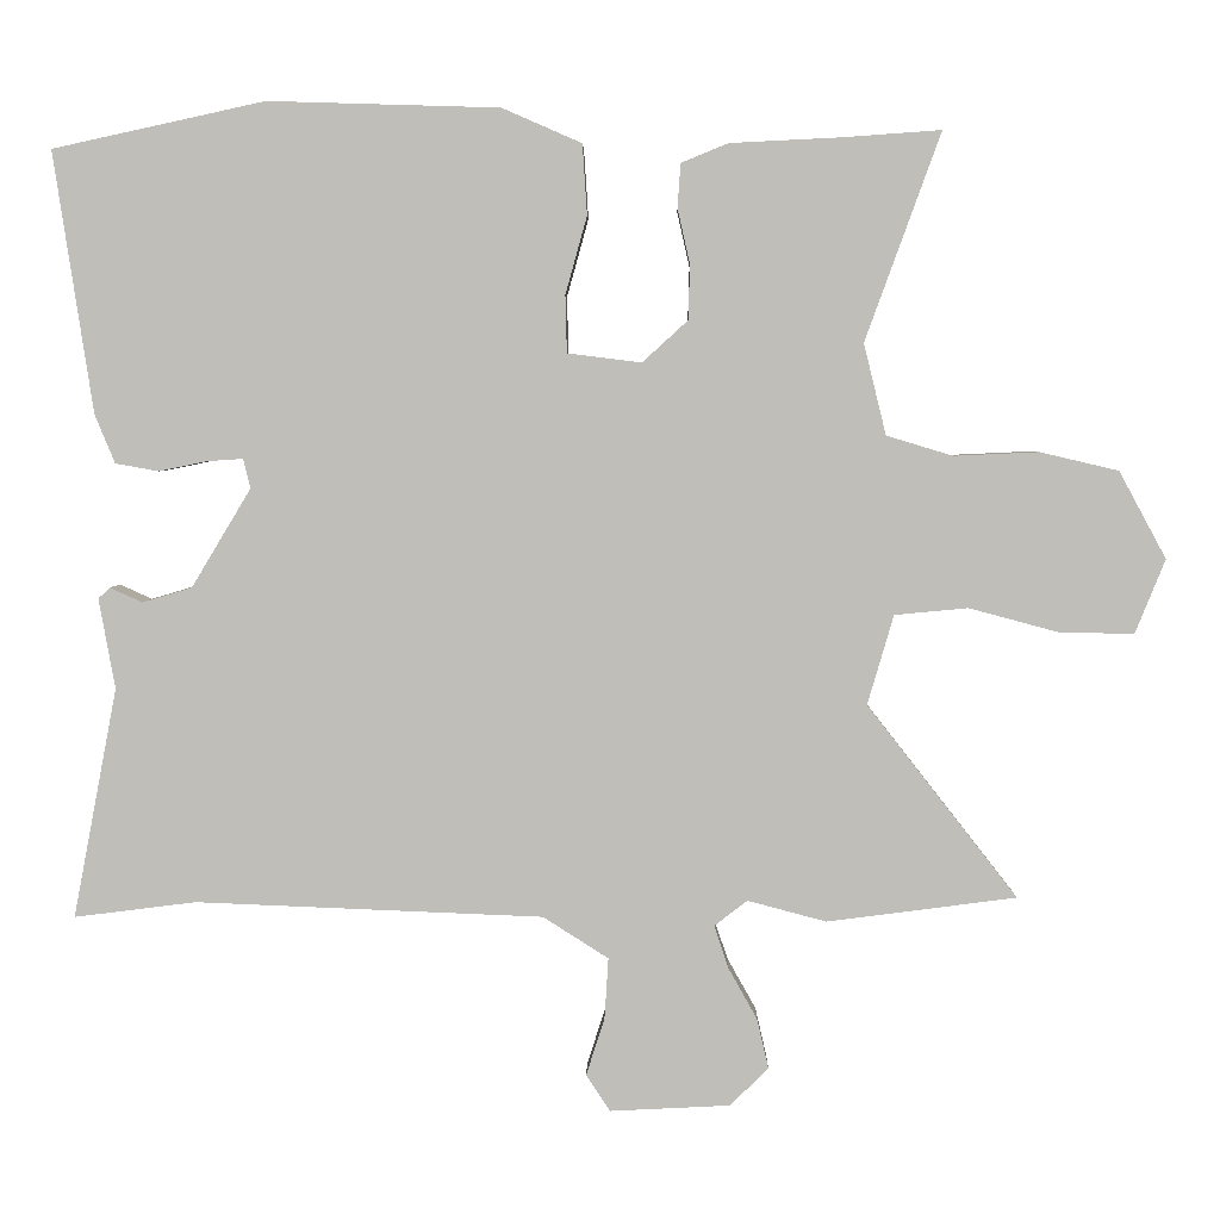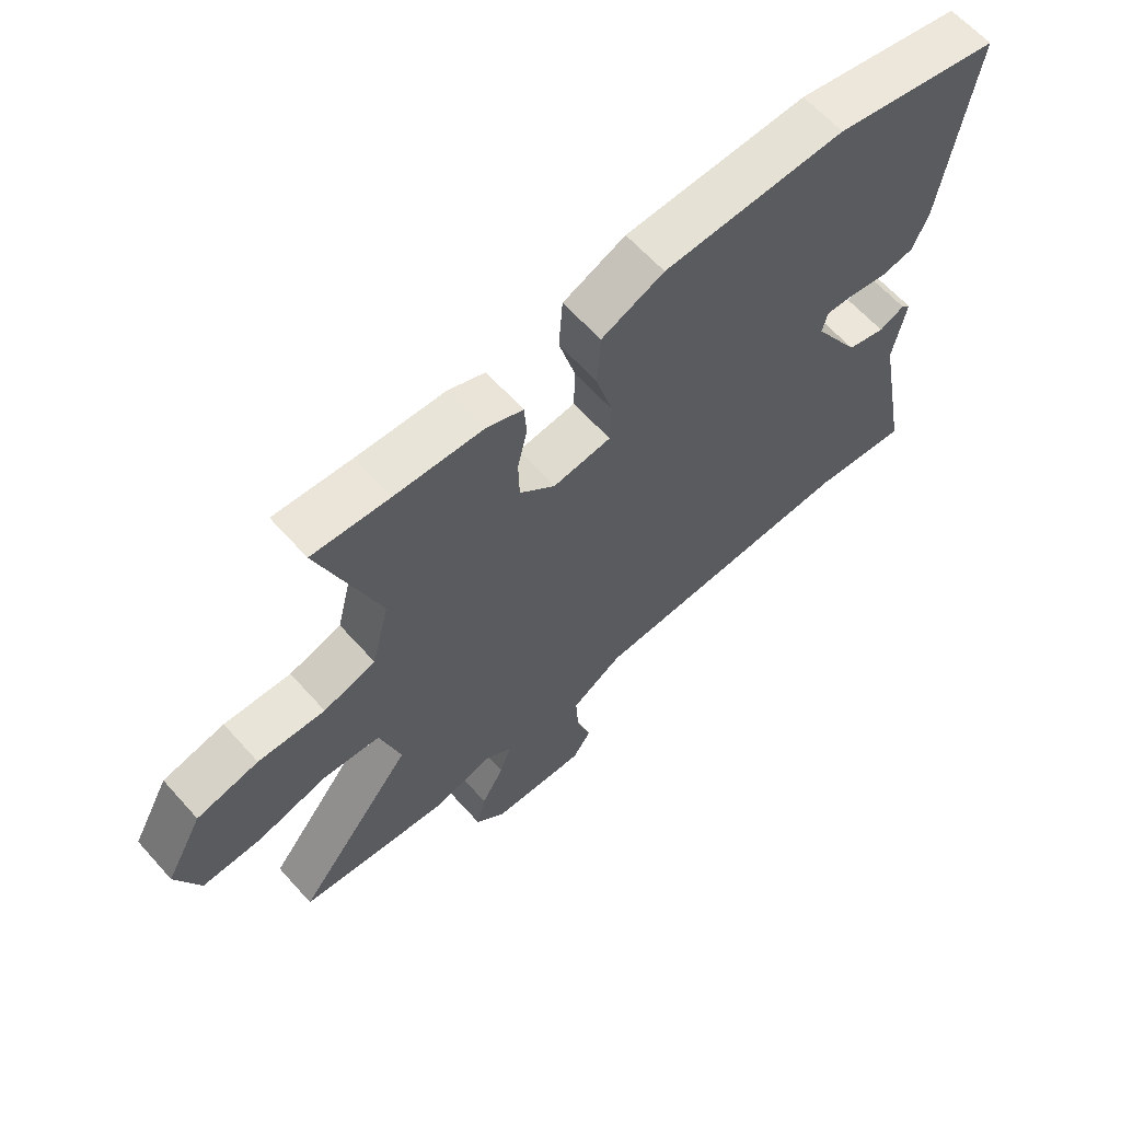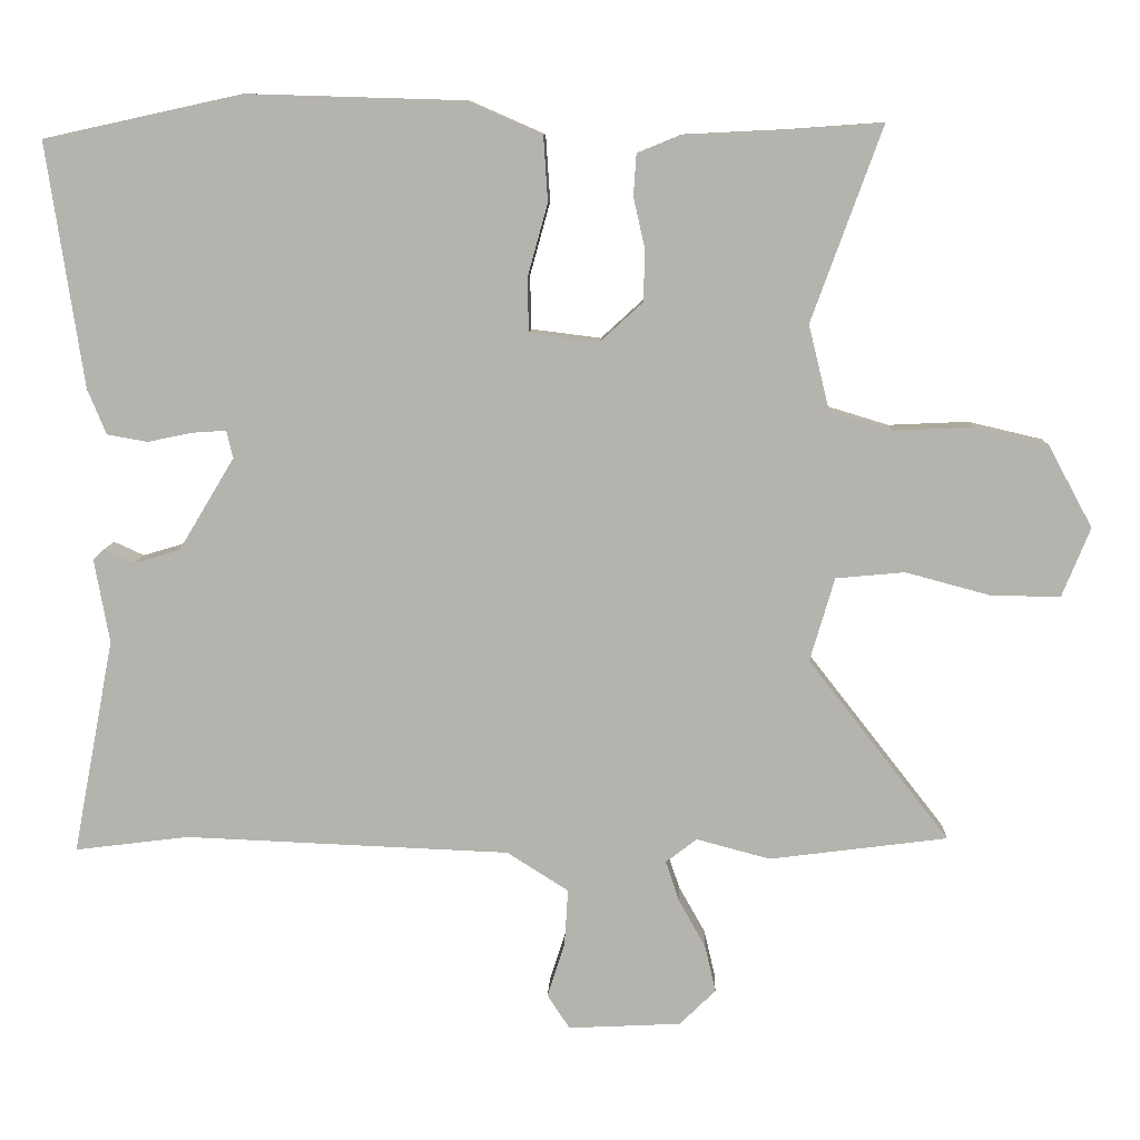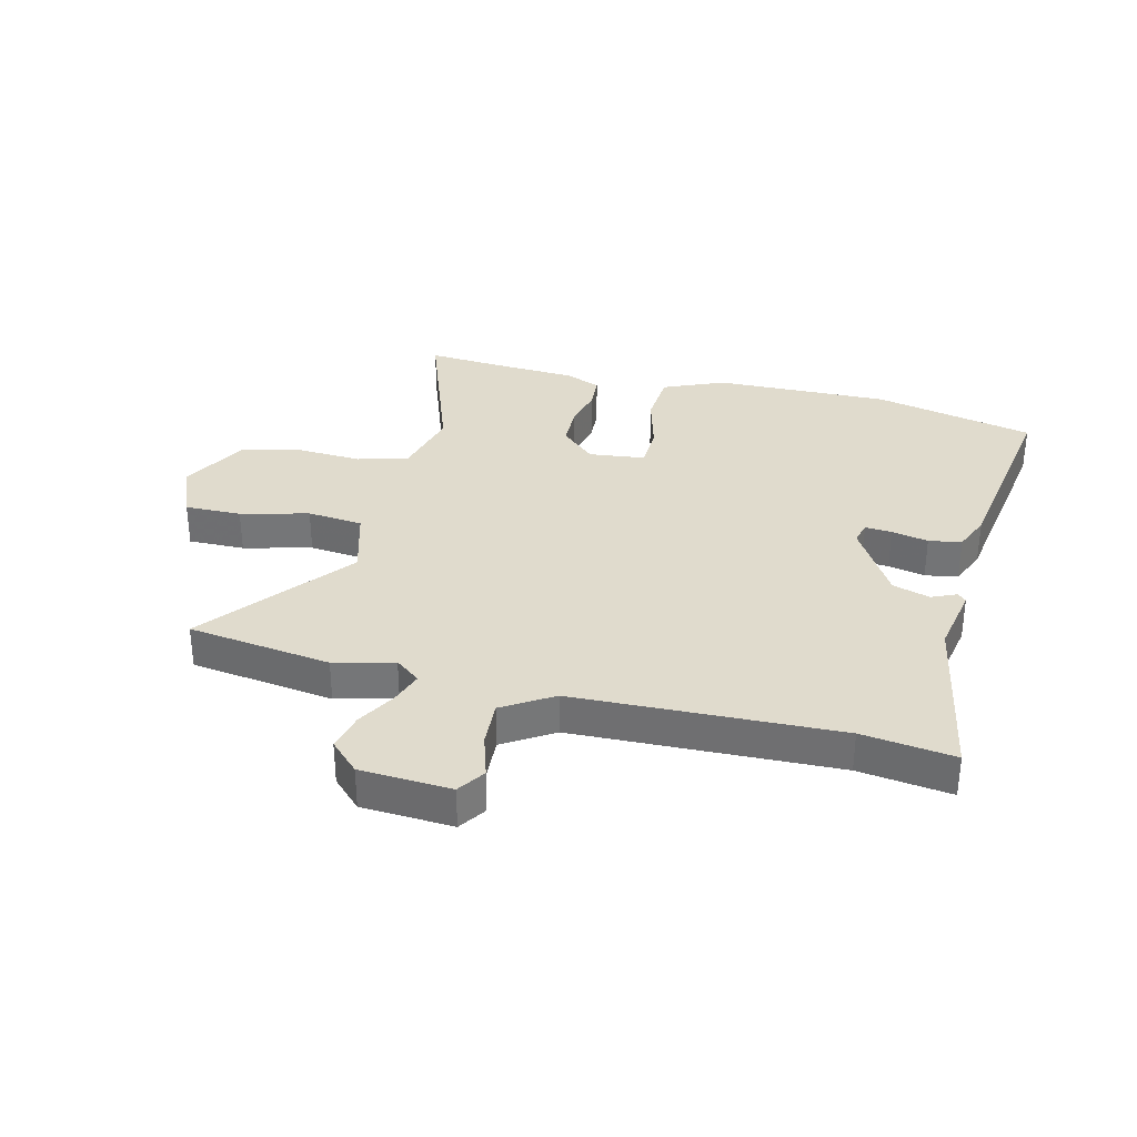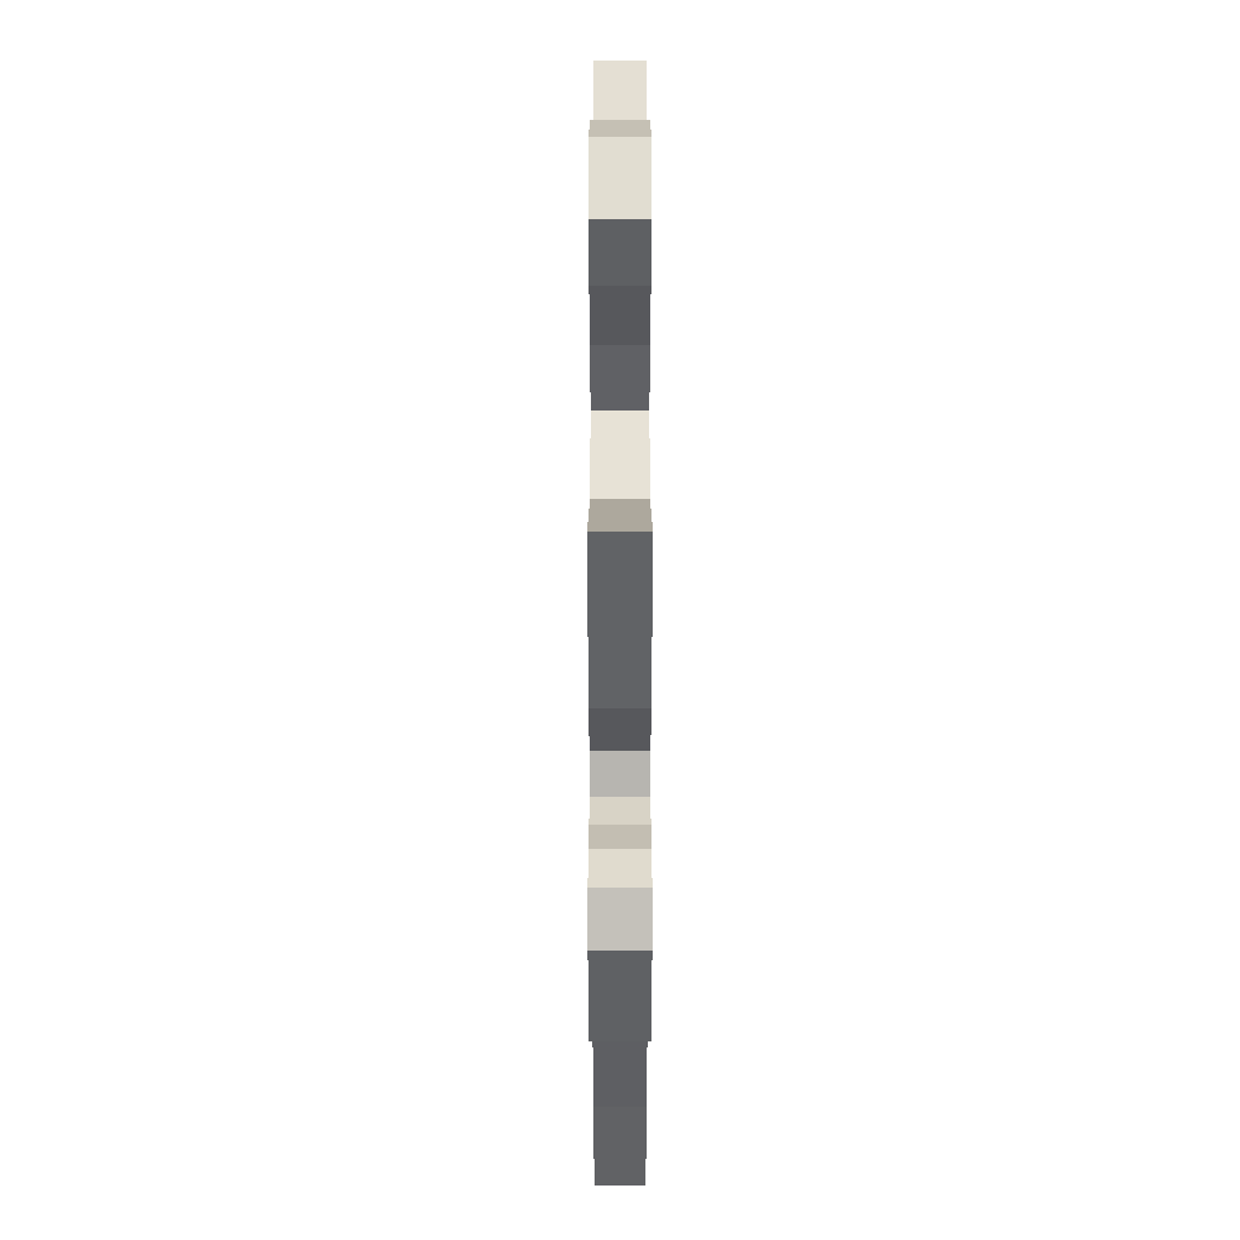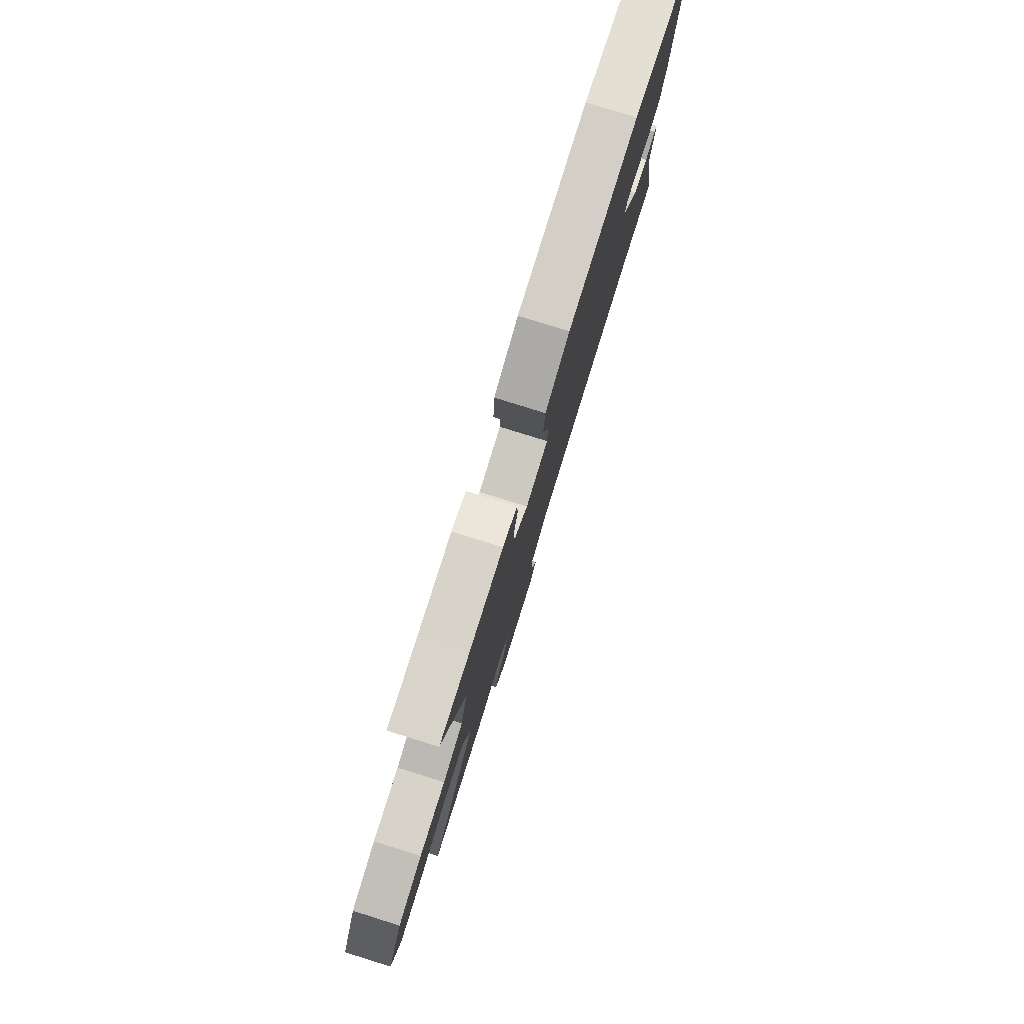
<metadata>
{"format":"obj","ext":"obj","renderer":"f3d","projection":"perspective","resolution":1024,"background":"white","views":[{"elev":4.0,"azim":1.0,"up":"+Z"},{"elev":63.1,"azim":138.2,"up":"+Z"},{"elev":9.4,"azim":2.2,"up":"+Z"},{"elev":33.3,"azim":-165.7,"up":"+Y"},{"elev":-43.4,"azim":90.0,"up":"+Z"},{"elev":79.7,"azim":107.3,"up":"+Z"}]}
</metadata>
<code>
v 0.658 0.07 -0.479
v 0.412 0.07 -0.511
v 0.31 0.07 -0.484
v 0.267 0.07 -0.517
v 0.286 0.07 -0.573
v 0.323 0.07 -0.639
v 0.338 0.07 -0.704
v 0.288 0.07 -0.753
v 0.132 0.07 -0.761
v 0.101 0.07 -0.714
v 0.125 0.07 -0.639
v 0.13 0.07 -0.56
v 0.045 0.07 -0.506
v -0.406 0.07 -0.488
v -0.564 0.07 -0.508
v -0.507 0.07 -0.21
v -0.528 0.07 -0.093
v -0.513 0.07 -0.079
v -0.471 0.07 -0.098
v -0.407 0.07 -0.079
v -0.33 0.07 0.049
v -0.339 0.07 0.087
v -0.385 0.07 0.084
v -0.448 0.07 0.071
v -0.504 0.07 0.081
v -0.53 0.07 0.144
v -0.581 0.07 0.482
v -0.306 0.07 0.542
v -0.006 0.07 0.533
v 0.097 0.07 0.488
v 0.103 0.07 0.397
v 0.075 0.07 0.296
v 0.077 0.07 0.222
v 0.173 0.07 0.21
v 0.232 0.07 0.264
v 0.234 0.07 0.335
v 0.218 0.07 0.406
v 0.222 0.07 0.463
v 0.283 0.07 0.488
v 0.427 0.07 0.495
v 0.554 0.07 0.504
v 0.456 0.07 0.235
v 0.485 0.07 0.117
v 0.571 0.07 0.091
v 0.681 0.07 0.096
v 0.783 0.07 0.072
v 0.844 0.07 -0.041
v 0.805 0.07 -0.137
v 0.708 0.07 -0.135
v 0.592 0.07 -0.104
v 0.497 0.07 -0.113
v 0.463 0.07 -0.229
v 0.658 0 -0.479
v 0.412 0 -0.511
v 0.31 0 -0.484
v 0.267 0 -0.517
v 0.286 0 -0.573
v 0.323 0 -0.639
v 0.338 0 -0.704
v 0.288 0 -0.753
v 0.132 0 -0.761
v 0.101 0 -0.714
v 0.125 0 -0.639
v 0.13 0 -0.56
v 0.045 0 -0.506
v -0.406 0 -0.488
v -0.564 0 -0.508
v -0.507 0 -0.21
v -0.528 0 -0.093
v -0.513 0 -0.079
v -0.471 0 -0.098
v -0.407 0 -0.079
v -0.33 0 0.049
v -0.339 0 0.087
v -0.385 0 0.084
v -0.448 0 0.071
v -0.504 0 0.081
v -0.53 0 0.144
v -0.581 0 0.482
v -0.306 0 0.542
v -0.006 0 0.533
v 0.097 0 0.488
v 0.103 0 0.397
v 0.075 0 0.296
v 0.077 0 0.222
v 0.173 0 0.21
v 0.232 0 0.264
v 0.234 0 0.335
v 0.218 0 0.406
v 0.222 0 0.463
v 0.283 0 0.488
v 0.427 0 0.495
v 0.554 0 0.504
v 0.456 0 0.235
v 0.485 0 0.117
v 0.571 0 0.091
v 0.681 0 0.096
v 0.783 0 0.072
v 0.844 0 -0.041
v 0.805 0 -0.137
v 0.708 0 -0.135
v 0.592 0 -0.104
v 0.497 0 -0.113
v 0.463 0 -0.229
f 48 49 50
f 47 48 50
f 46 47 50
f 45 46 50
f 44 45 50
f 43 44 50 51
f 42 43 51 52
f 40 41 42
f 40 42 52
f 39 40 52
f 38 39 52
f 37 38 52
f 36 37 52
f 30 31 32
f 29 30 32
f 28 29 32
f 27 28 32
f 26 27 32
f 25 26 32
f 24 25 32
f 23 24 32
f 22 23 32 33
f 21 22 33 34
f 16 17 18 19
f 16 19 20
f 15 16 20
f 14 15 20
f 20 21 34
f 14 20 34
f 13 14 34
f 9 10 11
f 8 9 11
f 7 8 11
f 6 7 11
f 5 6 11
f 4 5 11 12
f 13 34 35
f 12 13 35
f 4 12 35
f 3 4 35
f 35 36 52
f 3 35 52
f 2 3 52
f 1 2 52
f 102 101 100
f 102 100 99
f 102 99 98
f 102 98 97
f 102 97 96
f 103 102 96 95
f 104 103 95 94
f 94 93 92
f 104 94 92
f 104 92 91
f 104 91 90
f 104 90 89
f 104 89 88
f 84 83 82
f 84 82 81
f 84 81 80
f 84 80 79
f 84 79 78
f 84 78 77
f 84 77 76
f 84 76 75
f 85 84 75 74
f 86 85 74 73
f 71 70 69 68
f 72 71 68
f 72 68 67
f 72 67 66
f 86 73 72
f 86 72 66
f 86 66 65
f 63 62 61
f 63 61 60
f 63 60 59
f 63 59 58
f 63 58 57
f 64 63 57 56
f 87 86 65
f 87 65 64
f 87 64 56
f 87 56 55
f 104 88 87
f 104 87 55
f 104 55 54
f 104 54 53
f 1 53 54 2
f 2 54 55 3
f 3 55 56 4
f 4 56 57 5
f 5 57 58 6
f 6 58 59 7
f 7 59 60 8
f 8 60 61 9
f 9 61 62 10
f 10 62 63 11
f 11 63 64 12
f 12 64 65 13
f 13 65 66 14
f 14 66 67 15
f 15 67 68 16
f 16 68 69 17
f 17 69 70 18
f 18 70 71 19
f 19 71 72 20
f 20 72 73 21
f 21 73 74 22
f 22 74 75 23
f 23 75 76 24
f 24 76 77 25
f 25 77 78 26
f 26 78 79 27
f 27 79 80 28
f 28 80 81 29
f 29 81 82 30
f 30 82 83 31
f 31 83 84 32
f 32 84 85 33
f 33 85 86 34
f 34 86 87 35
f 35 87 88 36
f 36 88 89 37
f 37 89 90 38
f 38 90 91 39
f 39 91 92 40
f 40 92 93 41
f 41 93 94 42
f 42 94 95 43
f 43 95 96 44
f 44 96 97 45
f 45 97 98 46
f 46 98 99 47
f 47 99 100 48
f 48 100 101 49
f 49 101 102 50
f 50 102 103 51
f 51 103 104 52
f 52 104 53 1

</code>
